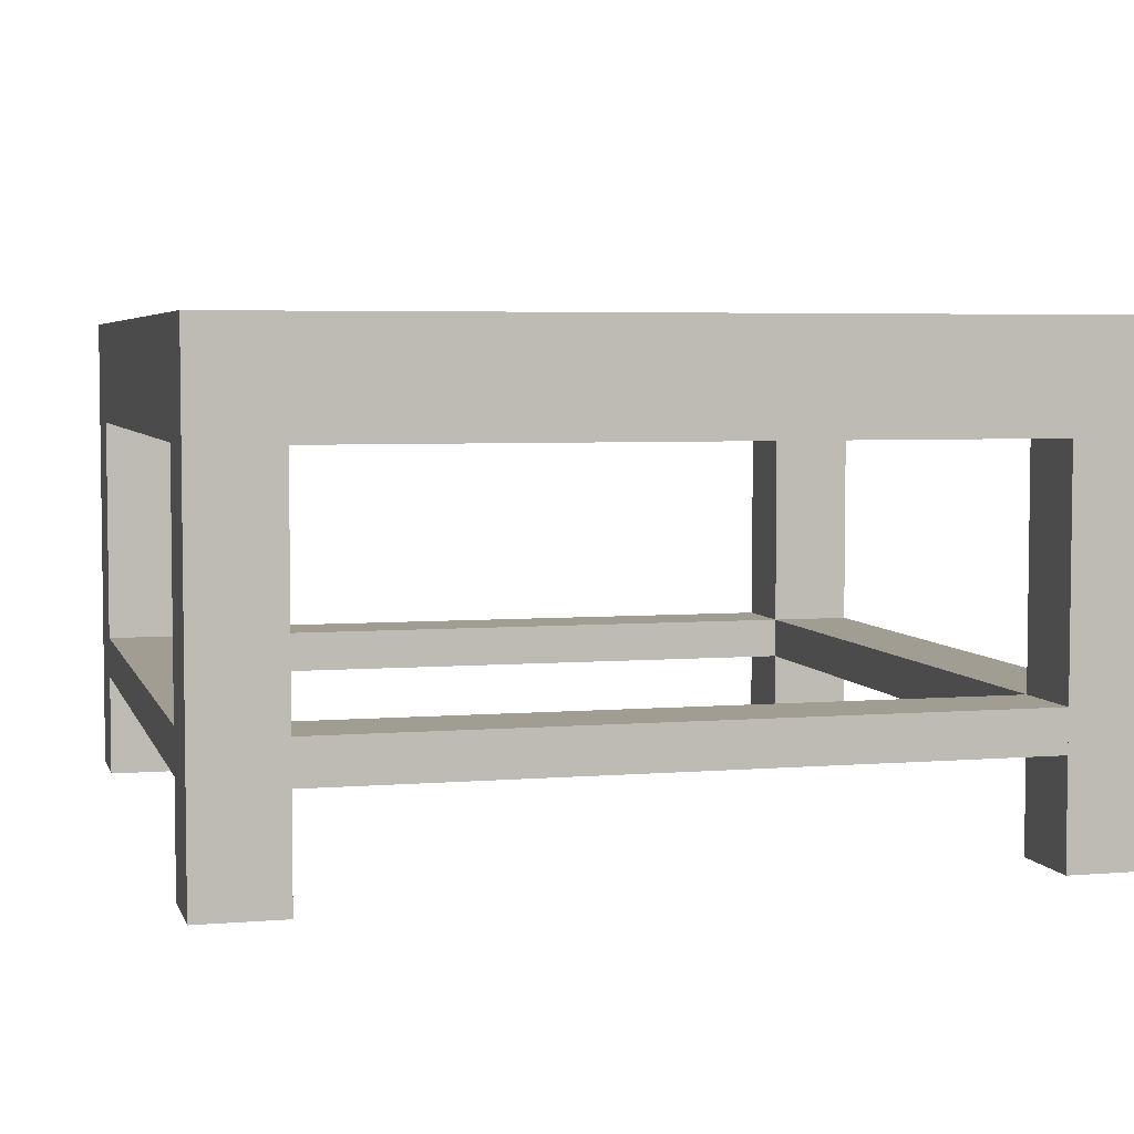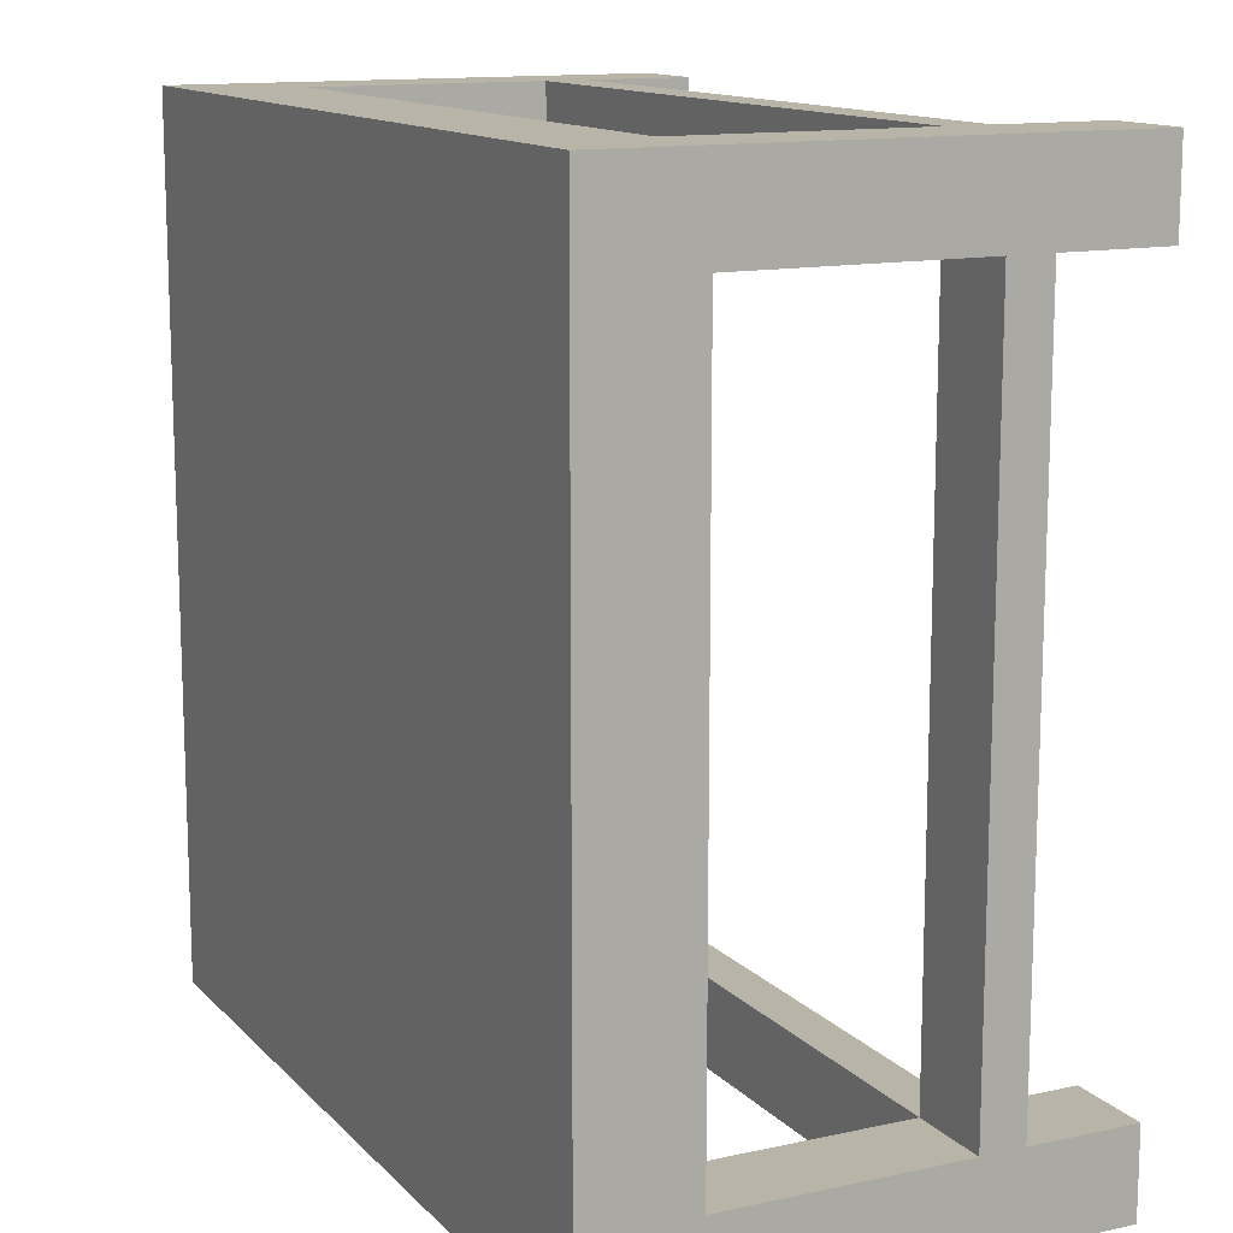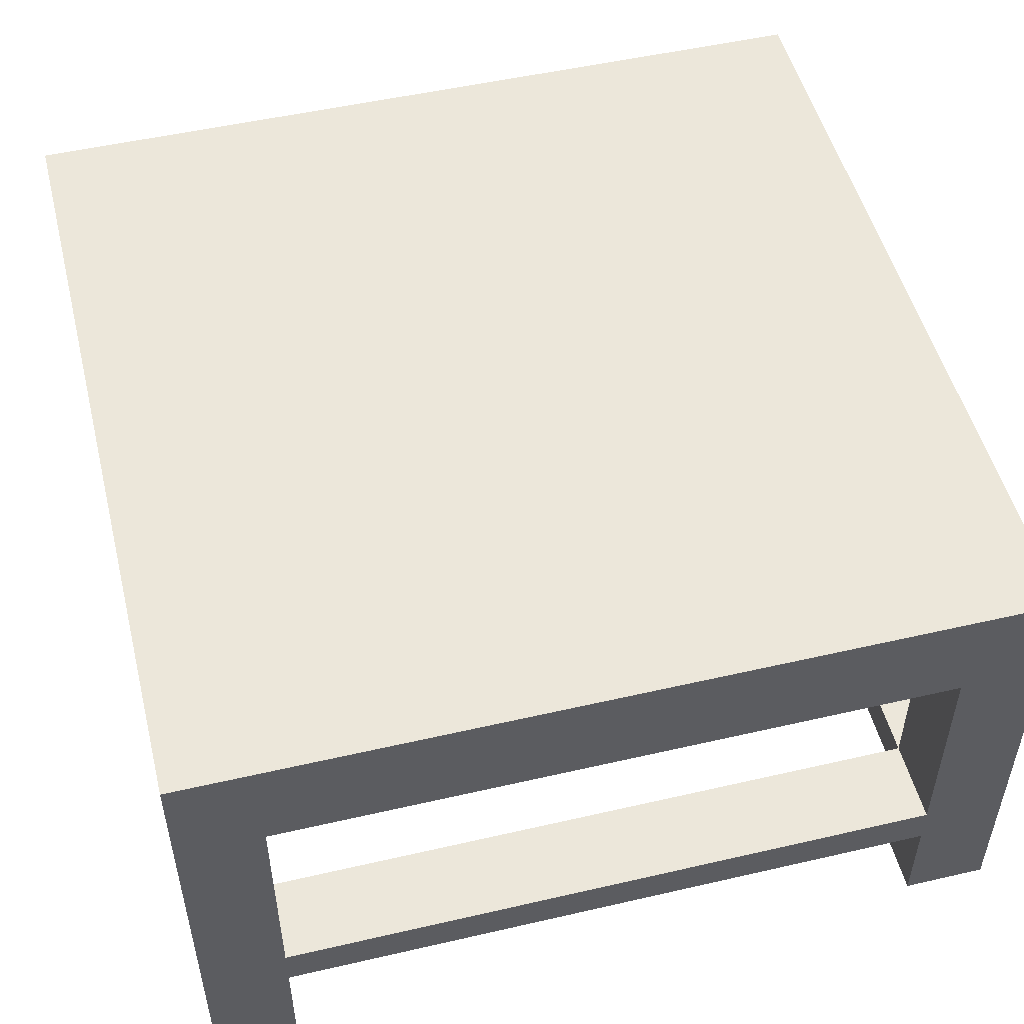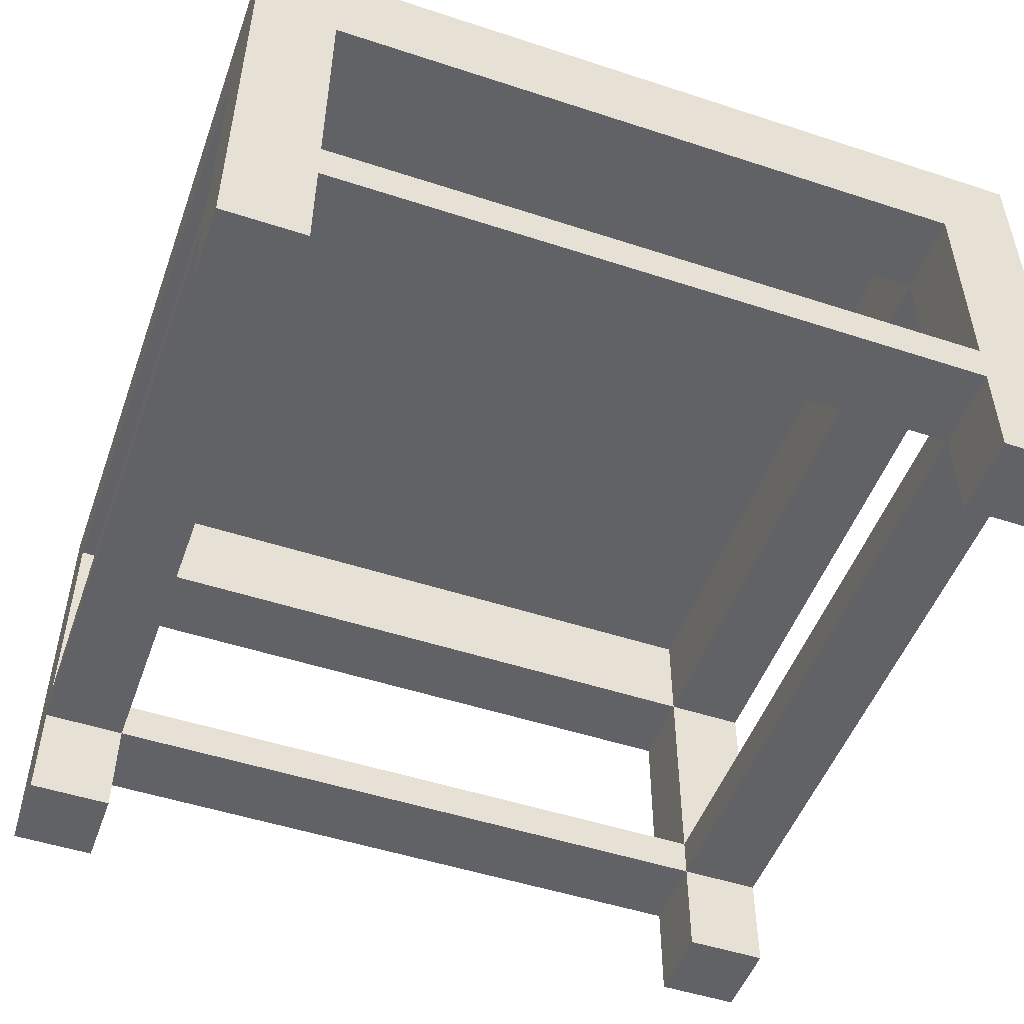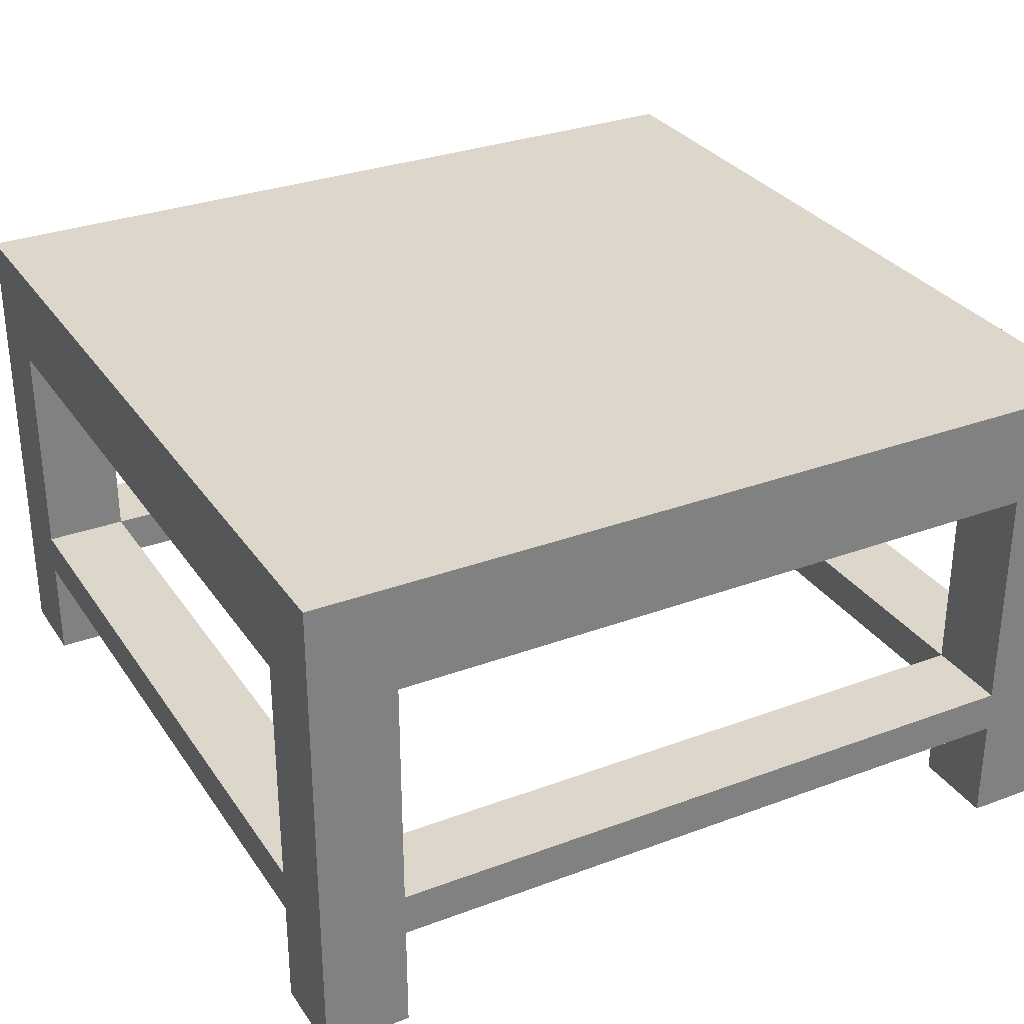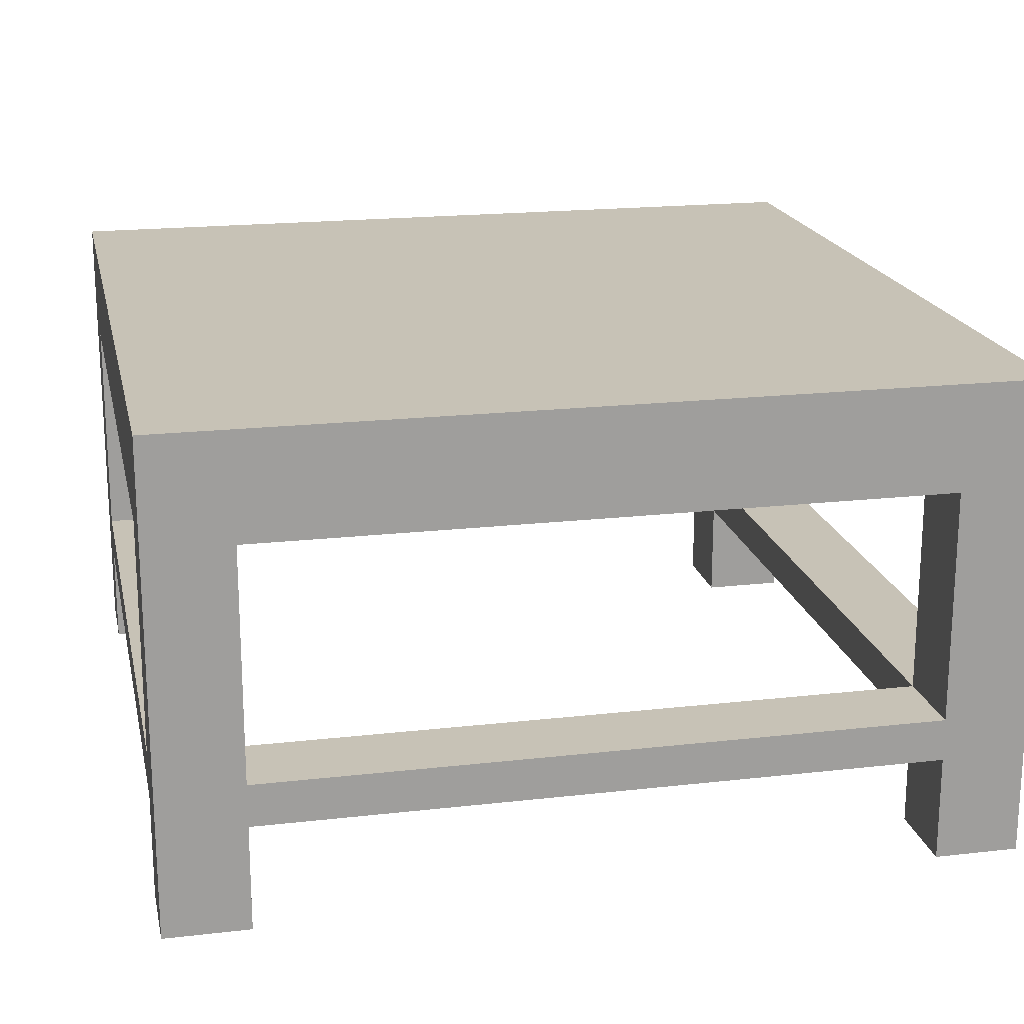
<metadata>
{"format":"obj","ext":"obj","renderer":"f3d","projection":"perspective","resolution":1024,"background":"white","views":[{"elev":4.7,"azim":75.3,"up":"+Y"},{"elev":13.2,"azim":-116.3,"up":"+Z"},{"elev":51.1,"azim":-104.1,"up":"+Y"},{"elev":-50.5,"azim":160.3,"up":"+Y"},{"elev":30.7,"azim":-28.2,"up":"+Y"},{"elev":19.1,"azim":167.8,"up":"+Y"}]}
</metadata>
<code>
g tableCoffeeGlassSquare
v 1.01 0.7 -0.6
v 0.61 0.7 -0.6
v 1.01 1.8 -0.6
v 0.61 1.8 -0.6
v 4.21 0.7 -0.6
v 1.01 0.5 -0.6
v 4.21 0.5 -0.6
v 1.01 7.219e-15 -0.6
v 0.61 7.219e-15 -0.6
v 0.61 0.5 -0.6
v 4.61 0.5 -0.6
v 4.21 3.61e-15 -0.6
v 4.61 3.61e-15 -0.6
v 4.61 0.7 -0.6
v 4.61 1.8 -0.6
v 4.21 1.8 -0.6
v 1.01 2.3 -0.6
v 4.21 2.3 -0.6
v 1.01 0.5 2.6
v 0.61 0.5 2.6
v 1.01 0.5 3
v 4.21 0.5 2.6
v 4.21 0.5 3
v 4.21 0.5 -1
v 1.01 0.5 -1
v 4.61 0.5 2.6
v 4.21 0 2.6
v 4.61 0 2.6
v 1.01 0.7 2.6
v 4.21 0.7 2.6
v 4.61 0.7 2.6
v 4.21 1.8 2.6
v 4.61 1.8 2.6
v 1.01 -3.61e-15 2.6
v 0.61 -3.61e-15 2.6
v 0.61 0.7 2.6
v 0.61 1.8 2.6
v 1.01 1.8 2.6
v 4.21 2.3 2.6
v 1.01 2.3 2.6
v 1.01 0 -1
v 0.61 0 -1
v 4.61 2.3 3
v 4.61 2.3 -1
v 0.61 2.3 -1
v 0.61 2.3 3
v 0.61 0 3
v 4.61 0 -1
v 4.61 0 3
v 4.21 1.8 3
v 1.01 1.8 3
v 4.21 1.8 -1
v 1.01 1.8 -1
v 1.01 0.7 -1
v 4.21 0.7 -1
v 4.21 0 -1
v 4.21 0 3
v 4.21 0.7 3
v 1.01 0.7 3
v 1.01 0 3
f 2 1 3
f 3 4 2
f 5 1 6
f 6 7 5
f 9 8 6
f 6 10 9
f 11 7 12
f 12 13 11
f 5 14 15
f 15 16 5
f 17 3 16
f 16 18 17
f 6 19 20
f 20 10 6
f 21 19 22
f 22 23 21
f 24 7 6
f 6 25 24
f 22 7 11
f 11 26 22
f 28 27 22
f 22 26 28
f 22 19 29
f 29 30 22
f 31 30 32
f 32 33 31
f 20 19 34
f 34 35 20
f 29 36 37
f 37 38 29
f 39 32 38
f 38 40 39
f 41 8 9
f 9 42 41
f 18 43 44
f 44 45 18
f 45 17 18
f 45 40 17
f 43 18 39
f 39 46 43
f 39 40 46
f 40 45 46
f 20 35 47
f 47 36 20
f 47 37 36
f 37 47 46
f 4 37 46
f 4 46 45
f 9 4 45
f 45 42 9
f 9 2 4
f 2 9 10
f 10 36 2
f 10 20 36
f 15 48 44
f 44 43 15
f 43 33 15
f 43 31 33
f 43 26 31
f 43 28 26
f 43 49 28
f 31 26 11
f 11 14 31
f 13 48 15
f 15 14 13
f 14 11 13
f 32 50 51
f 51 38 32
f 15 33 32
f 32 16 15
f 3 38 37
f 37 4 3
f 52 16 3
f 3 53 52
f 41 42 45
f 45 25 41
f 45 54 25
f 54 24 25
f 45 53 54
f 45 52 53
f 24 54 55
f 24 55 44
f 55 52 44
f 52 45 44
f 24 44 48
f 48 56 24
f 28 49 57
f 57 27 28
f 48 13 12
f 12 56 48
f 5 7 22
f 22 30 5
f 22 27 57
f 57 23 22
f 32 30 58
f 58 50 32
f 52 55 5
f 5 16 52
f 18 16 32
f 32 39 18
f 12 7 24
f 24 56 12
f 6 1 29
f 29 19 6
f 3 1 54
f 54 53 3
f 41 25 6
f 6 8 41
f 29 38 51
f 51 59 29
f 38 3 17
f 17 40 38
f 34 19 21
f 21 60 34
f 34 60 47
f 47 35 34
f 29 1 2
f 2 36 29
f 58 30 29
f 29 59 58
f 54 1 5
f 5 55 54
f 5 30 31
f 31 14 5
f 57 49 43
f 43 23 57
f 43 58 23
f 58 21 23
f 43 50 58
f 43 51 50
f 21 58 59
f 21 59 46
f 59 51 46
f 51 43 46
f 21 46 47
f 47 60 21
f 39 18 17
f 17 40 39
f 39 17 18
f 17 39 40

</code>
